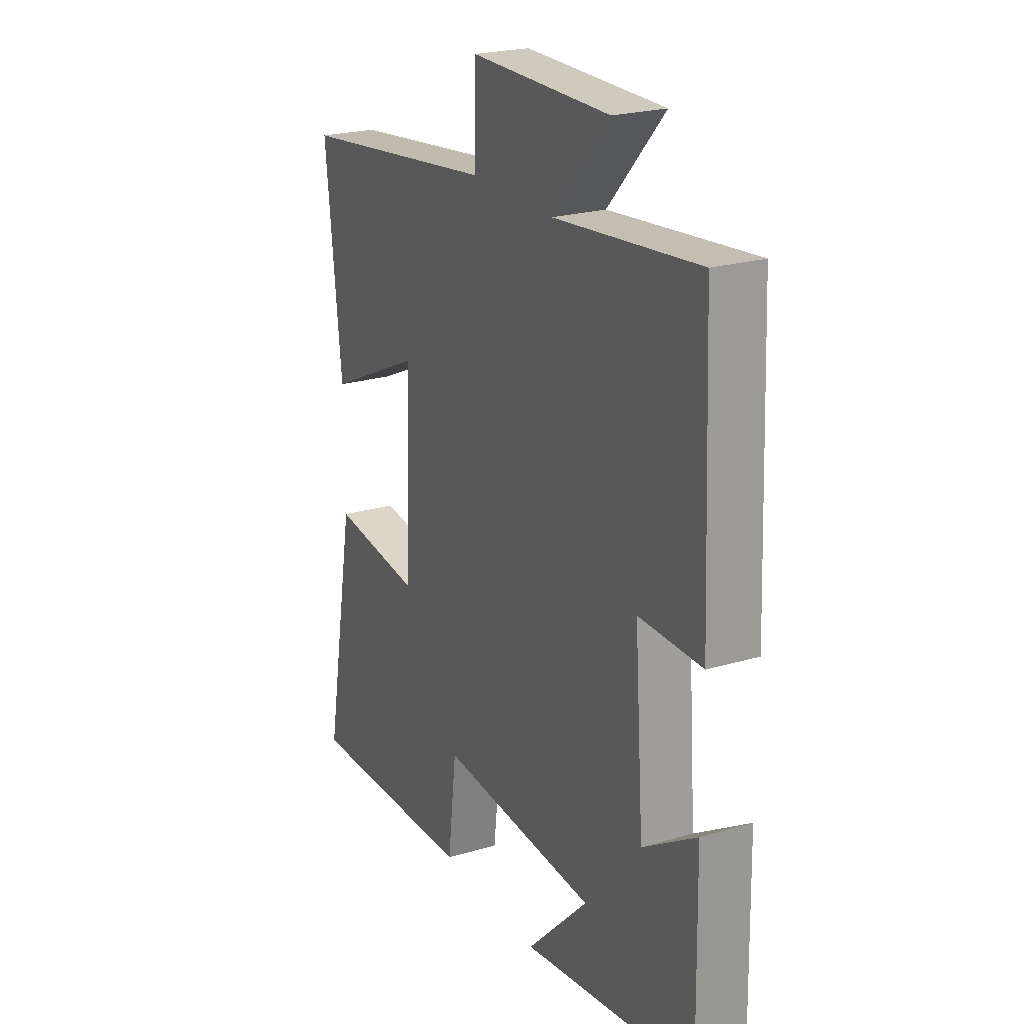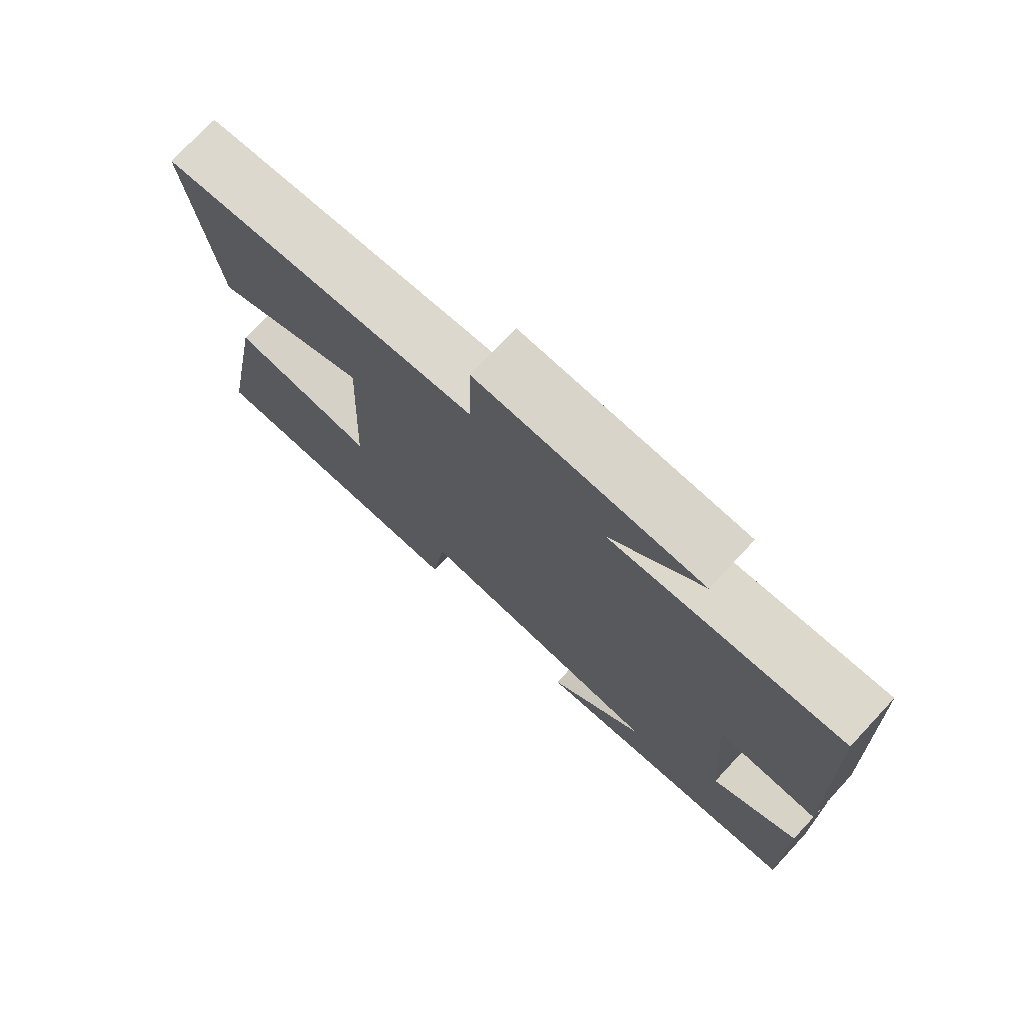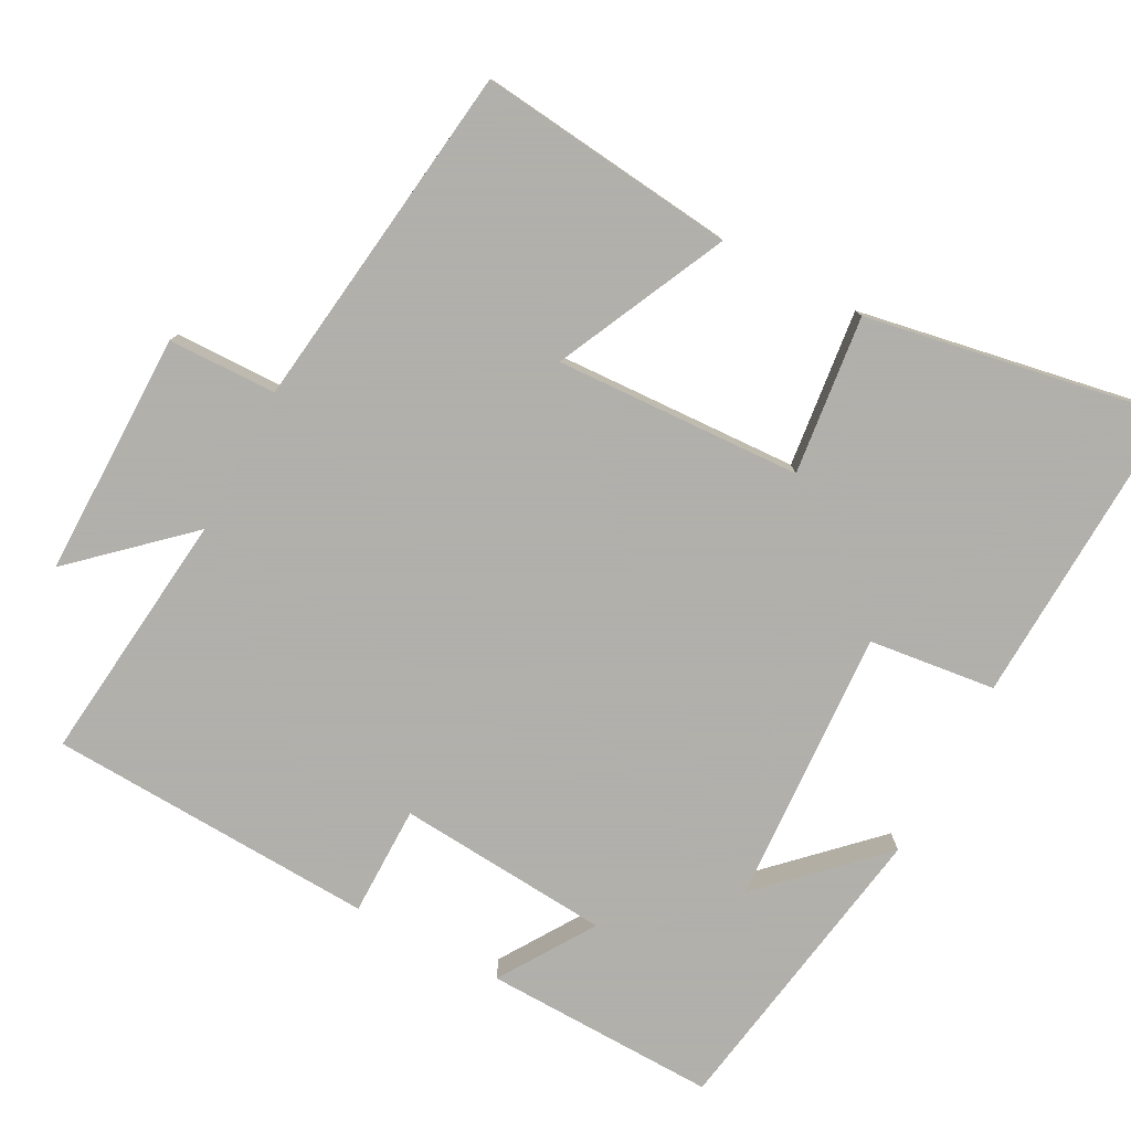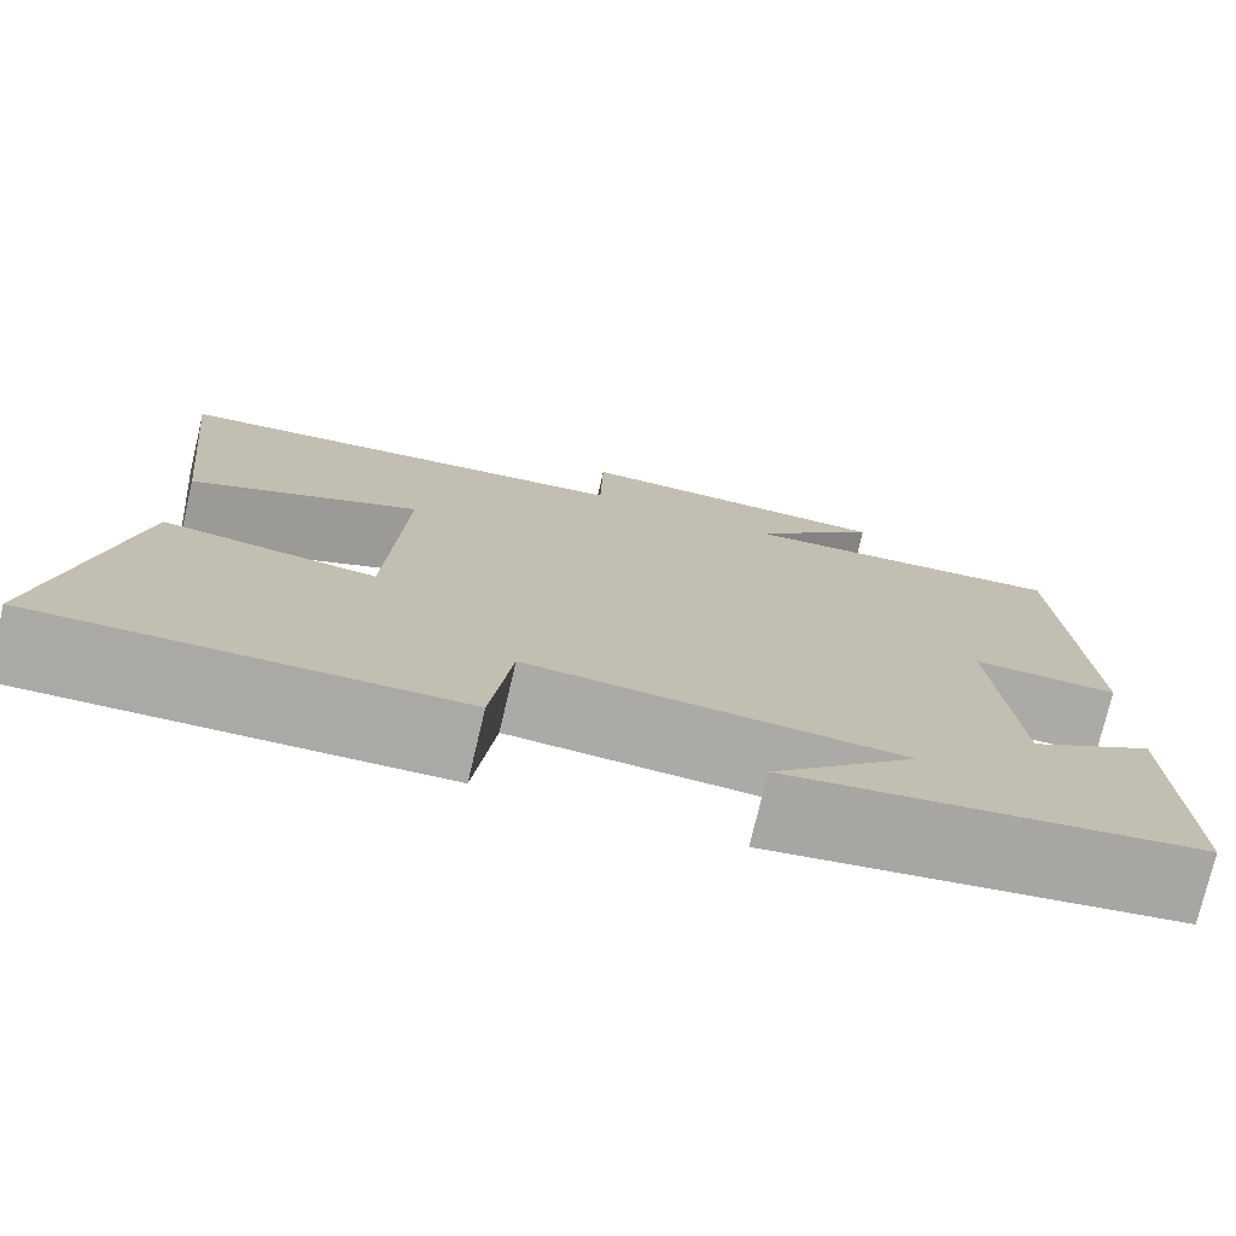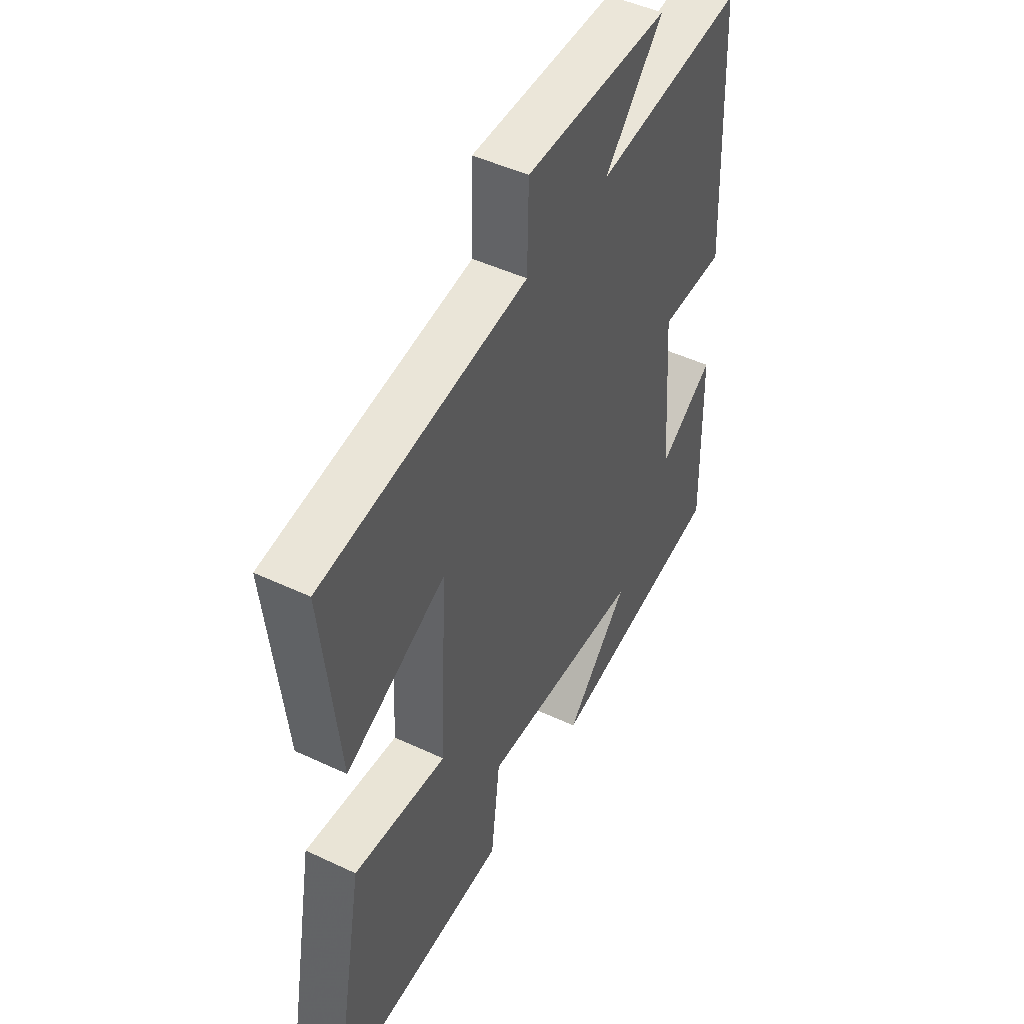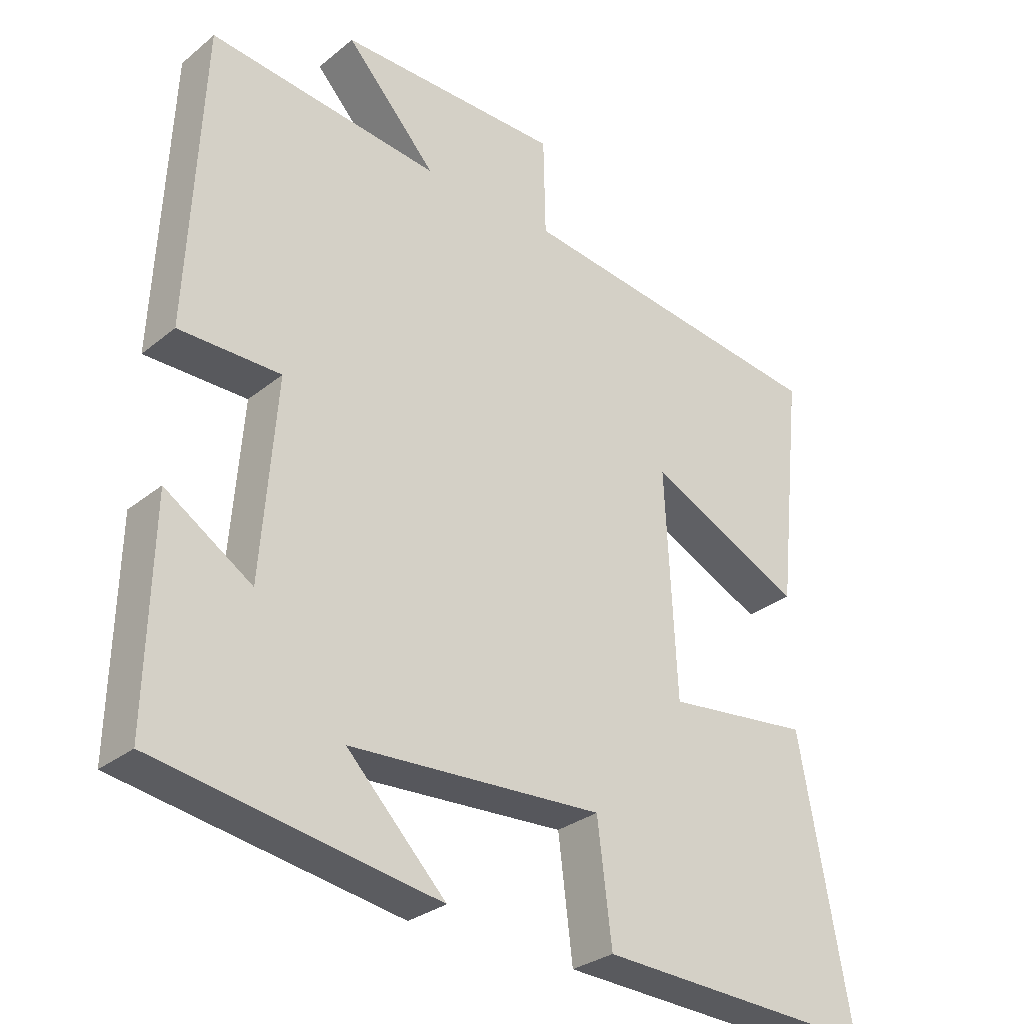
<metadata>
{"format":"obj","ext":"obj","renderer":"f3d","projection":"perspective","resolution":1024,"background":"white","views":[{"elev":23.2,"azim":-116.6,"up":"+Z"},{"elev":75.2,"azim":-136.9,"up":"+Z"},{"elev":-78.4,"azim":61.9,"up":"+Y"},{"elev":-75.9,"azim":166.7,"up":"+Z"},{"elev":47.5,"azim":118.0,"up":"+Z"},{"elev":-29.9,"azim":-40.5,"up":"+Z"}]}
</metadata>
<code>
v -0.507 0.07 -0.433
v -0.5 0.07 -0.116
v -0.372 0.07 -0.198
v -0.35 0.07 0.092
v -0.5 0.07 0.092
v -0.48 0.07 0.537
v -0.136 0.07 0.5
v -0.271 0.07 0.647
v 0.061 0.07 0.647
v 0.064 0.07 0.5
v 0.538 0.07 0.44
v 0.5 0.07 0.09
v 0.269 0.07 0.199
v 0.285 0.07 -0.135
v 0.5 0.07 -0.11
v 0.575 0.07 -0.517
v 0.159 0.07 -0.5
v 0.138 0.07 -0.328
v -0.238 0.07 -0.35
v -0.091 0.07 -0.5
v -0.507 0 -0.433
v -0.5 0 -0.116
v -0.372 0 -0.198
v -0.35 0 0.092
v -0.5 0 0.092
v -0.48 0 0.537
v -0.136 0 0.5
v -0.271 0 0.647
v 0.061 0 0.647
v 0.064 0 0.5
v 0.538 0 0.44
v 0.5 0 0.09
v 0.269 0 0.199
v 0.285 0 -0.135
v 0.5 0 -0.11
v 0.575 0 -0.517
v 0.159 0 -0.5
v 0.138 0 -0.328
v -0.238 0 -0.35
v -0.091 0 -0.5
f 19 20 1 2
f 15 16 17 18
f 14 15 18 19
f 13 14 19
f 10 11 12 13
f 10 13 19
f 7 8 9 10
f 7 10 19
f 4 5 6 7
f 3 4 7 19
f 2 3 19
f 22 21 40 39
f 38 37 36 35
f 39 38 35 34
f 39 34 33
f 33 32 31 30
f 39 33 30
f 30 29 28 27
f 39 30 27
f 27 26 25 24
f 39 27 24 23
f 39 23 22
f 1 21 22 2
f 2 22 23 3
f 3 23 24 4
f 4 24 25 5
f 5 25 26 6
f 6 26 27 7
f 7 27 28 8
f 8 28 29 9
f 9 29 30 10
f 10 30 31 11
f 11 31 32 12
f 12 32 33 13
f 13 33 34 14
f 14 34 35 15
f 15 35 36 16
f 16 36 37 17
f 17 37 38 18
f 18 38 39 19
f 19 39 40 20
f 20 40 21 1

</code>
